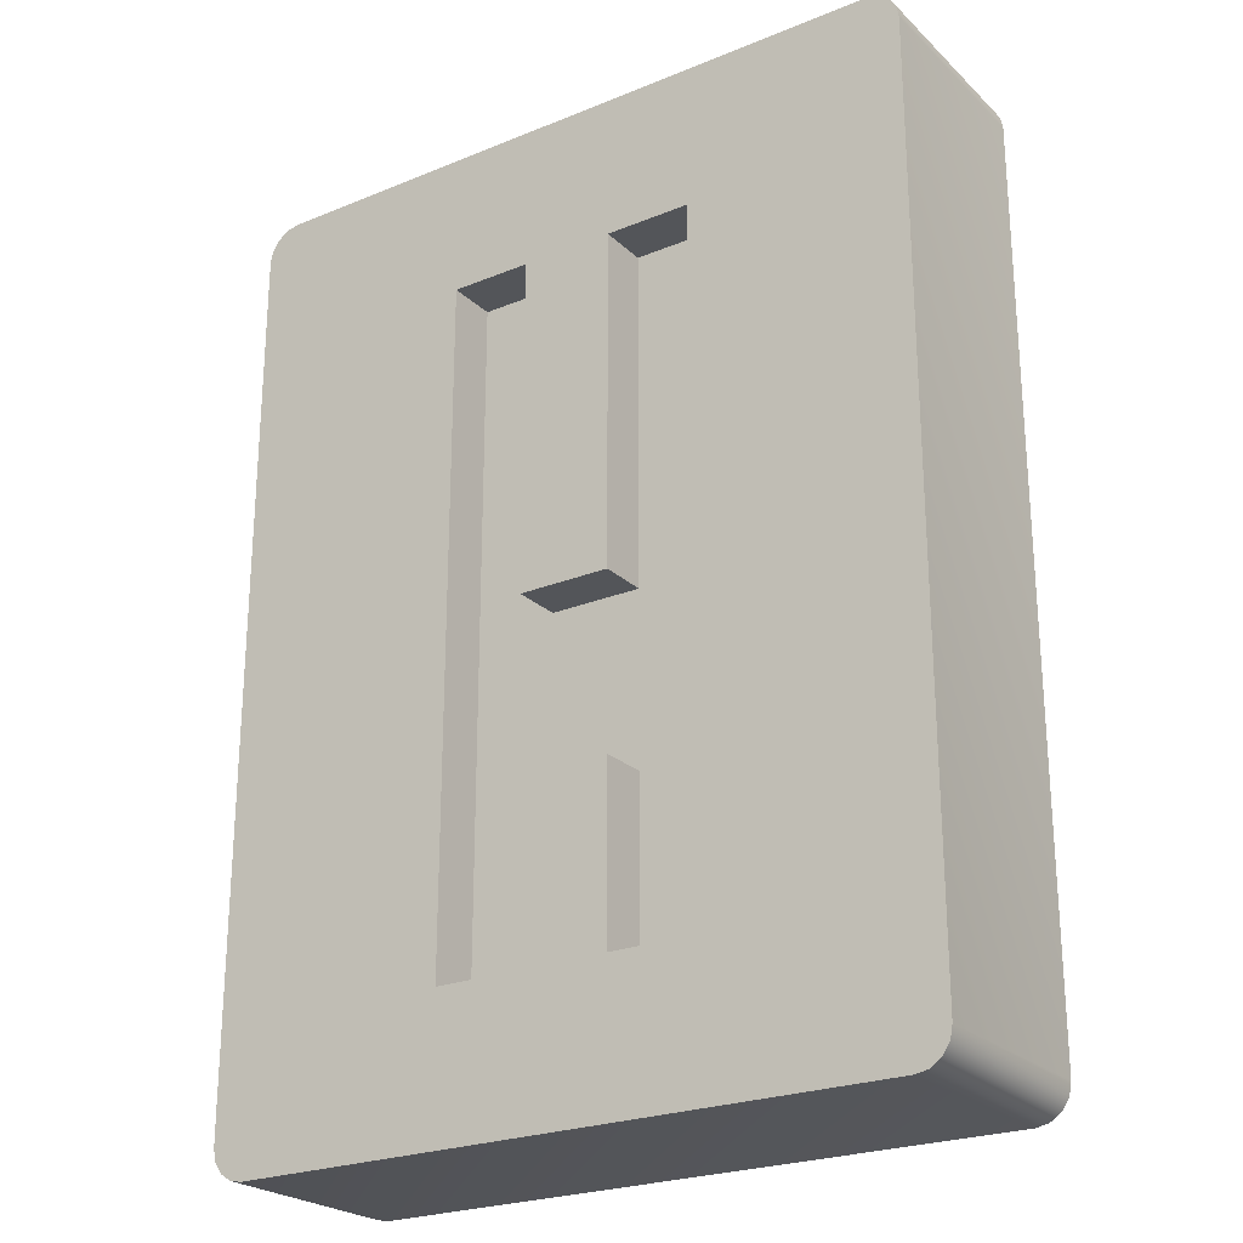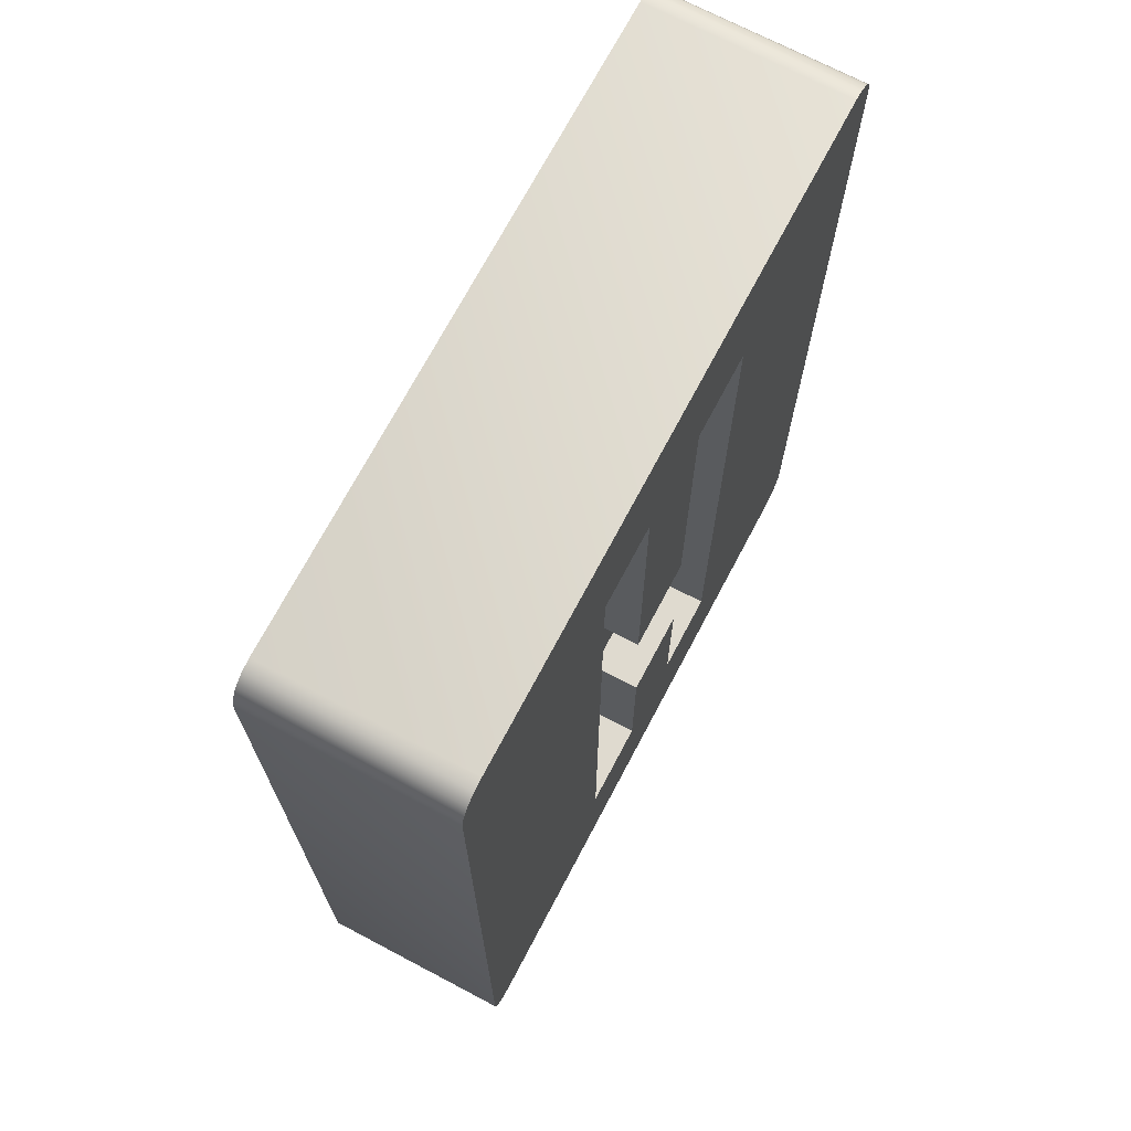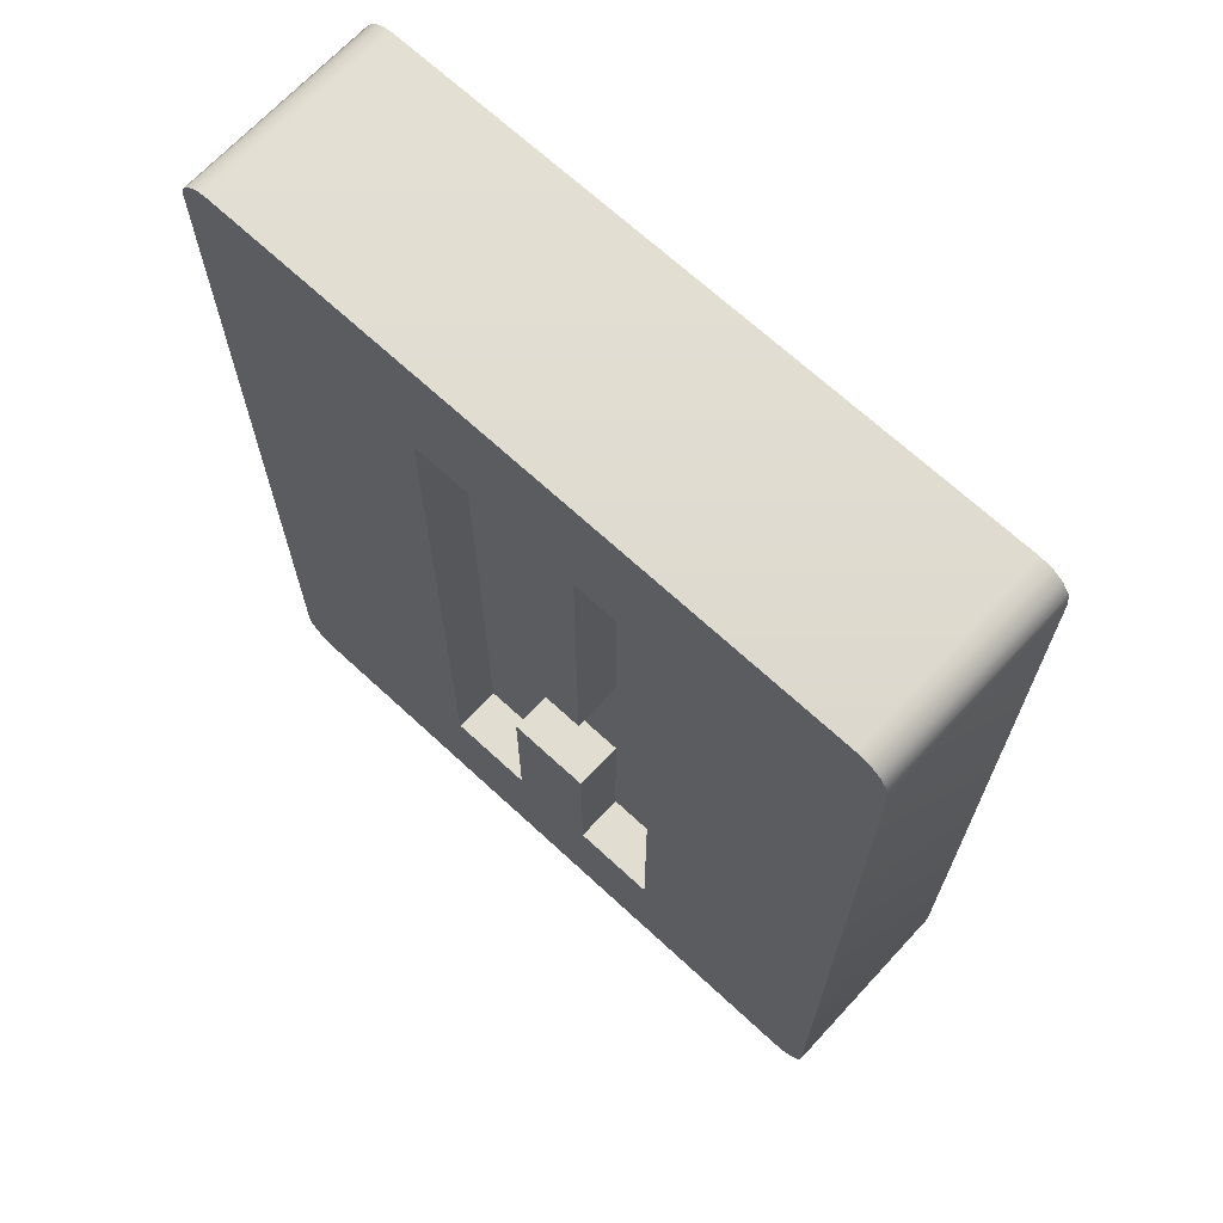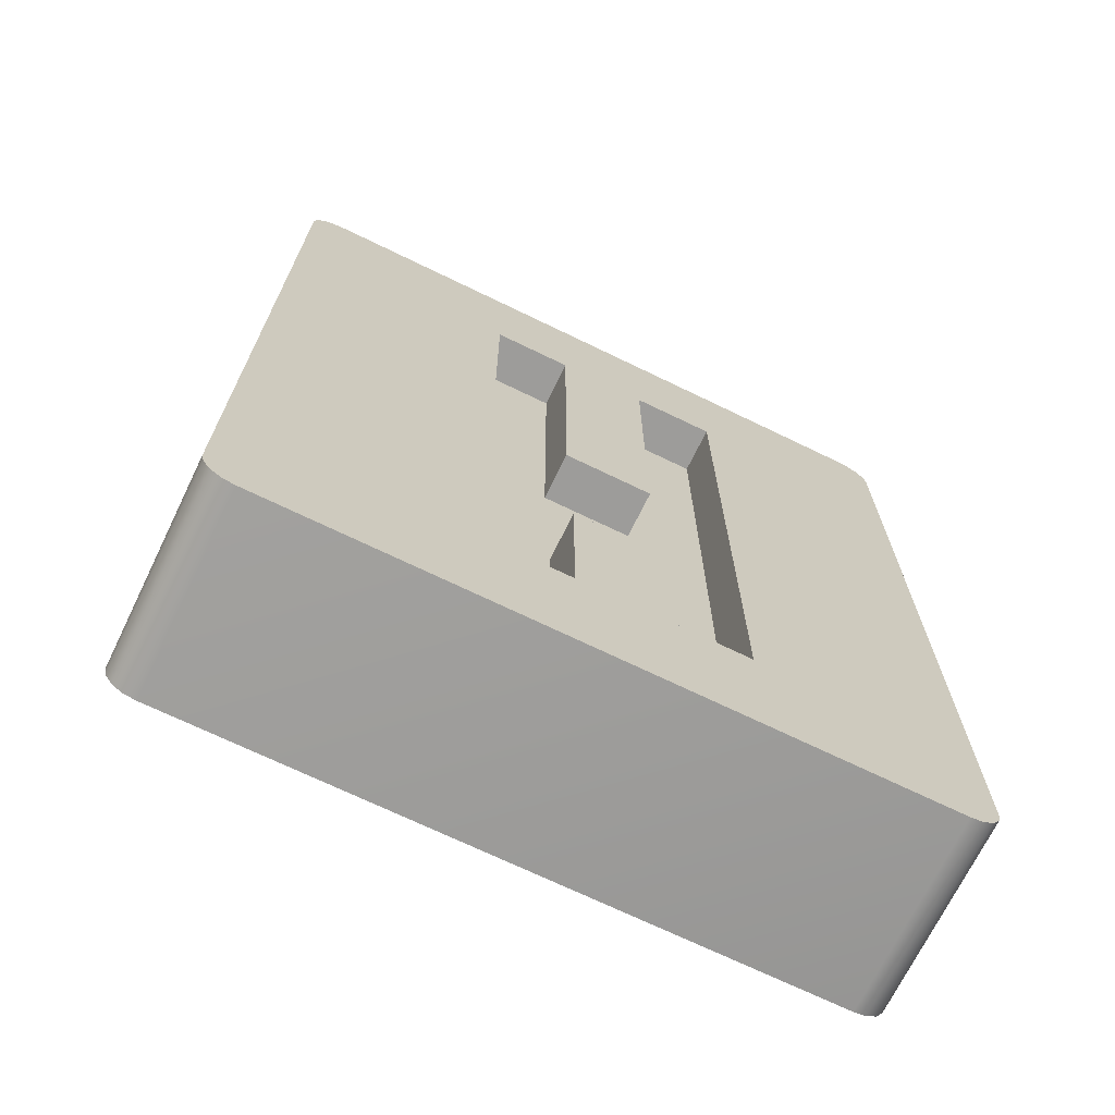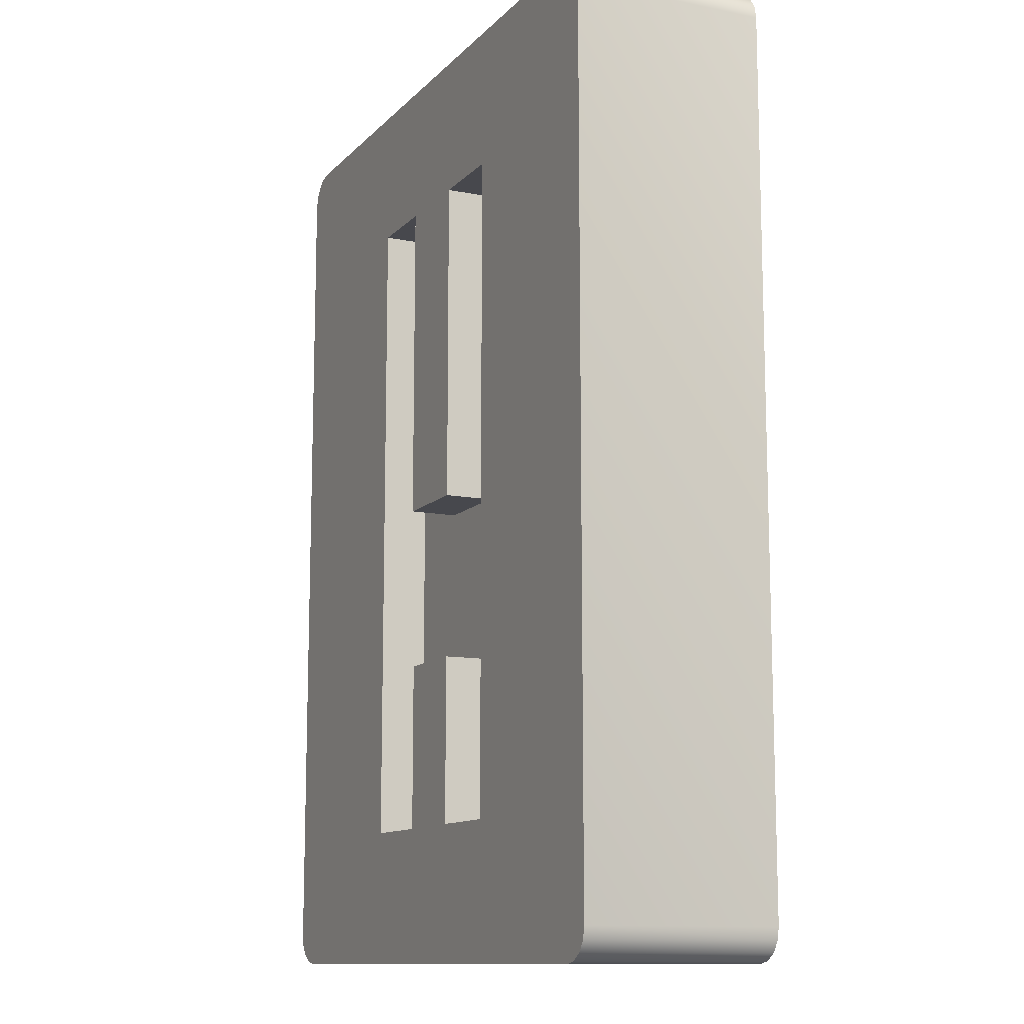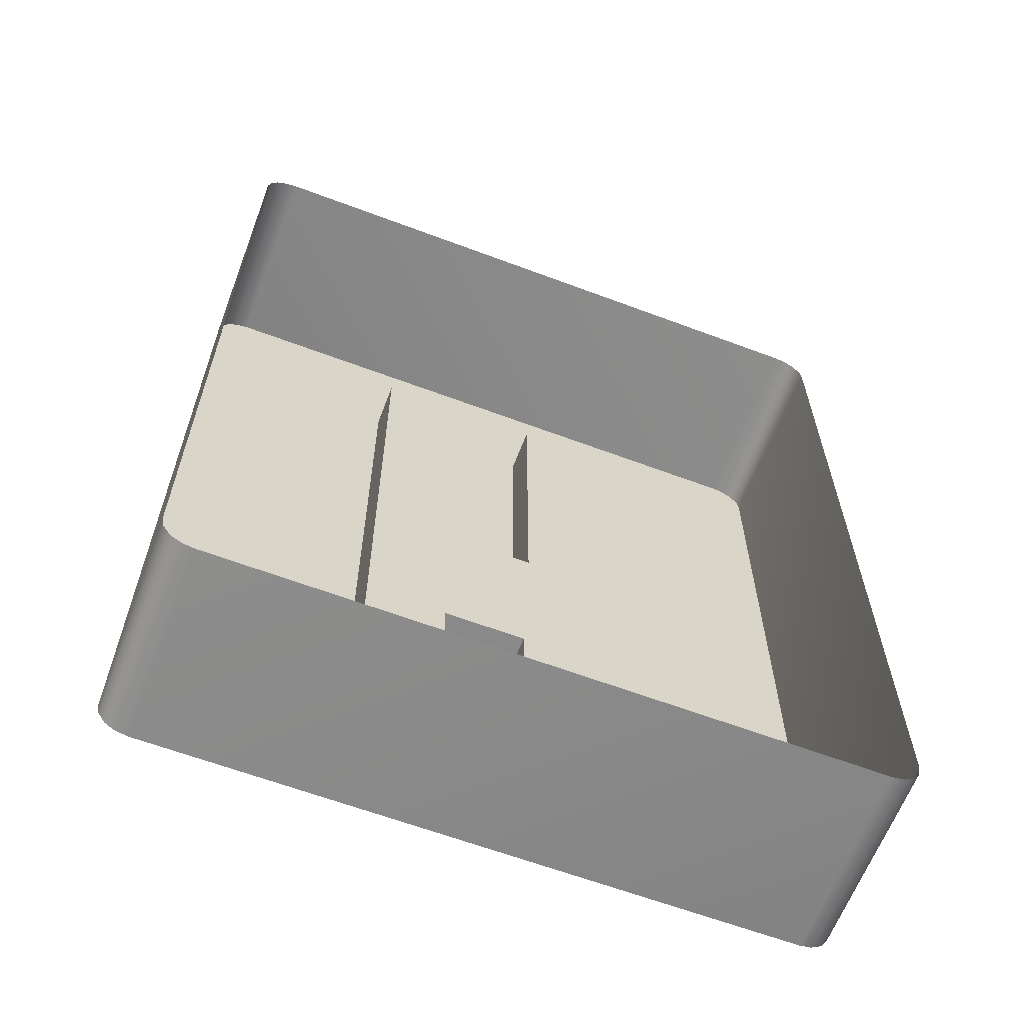
<metadata>
{"format":"obj","ext":"obj","renderer":"f3d","projection":"perspective","resolution":1024,"background":"white","views":[{"elev":-24.2,"azim":34.0,"up":"+Y"},{"elev":70.9,"azim":-62.2,"up":"+Y"},{"elev":68.5,"azim":42.8,"up":"+Y"},{"elev":-70.2,"azim":-25.9,"up":"+Y"},{"elev":-11.8,"azim":64.5,"up":"+Y"},{"elev":-63.1,"azim":159.2,"up":"+Y"}]}
</metadata>
<code>
v -0.002266 -0.1433 0.007431
v -0.002266 -0.1244 0.007431
v -0.006809 -0.1244 0.007431
v -0.006809 -0.1624 0.007431
v -0.001892 -0.1624 0.007431
v 0.00291 -0.1528 0.007431
v 0.002894 -0.1244 0.007431
v 0.002894 -0.1433 0.007431
v -0.001892 -0.1624 0.01019
v -0.006809 -0.1624 0.01019
v 0.00291 -0.1528 0.01019
v -0.001892 -0.1528 0.01019
v -0.002266 -0.1433 0.01019
v 0.00291 -0.1624 0.01019
v -0.002266 -0.1244 0.01019
v 0.007673 -0.1624 0.01019
v 0.002894 -0.1244 0.01019
v -0.006809 -0.1244 0.01019
v 0.002894 -0.1433 0.01019
v 0.01946 -0.1696 0.01019
v 0.01988 -0.169 0.01019
v 0.02001 -0.1683 0.01019
v 0.01883 -0.1701 0.01019
v 0.02001 -0.1181 0.01019
v 0.01988 -0.1174 0.01019
v 0.01814 -0.1702 0.01019
v 0.01946 -0.1168 0.01019
v 0.01883 -0.1164 0.01019
v -0.01829 -0.1702 0.01019
v 0.01814 -0.1162 0.01019
v -0.01829 -0.1162 0.01019
v -0.01899 -0.1701 0.01019
v -0.01899 -0.1164 0.01019
v -0.01962 -0.1168 0.01019
v -0.01962 -0.1696 0.01019
v -0.02004 -0.1174 0.01019
v -0.02017 -0.1181 0.01019
v -0.02004 -0.169 0.01019
v -0.02017 -0.1683 0.01019
v 0.01814 -0.1702 -0.001091
v -0.01829 -0.1702 -0.001091
v -0.01899 -0.1701 -0.001091
v 0.007673 -0.1244 0.01019
v 0.007673 -0.1244 0.007431
v 0.007673 -0.1624 0.007431
v 0.00291 -0.1624 0.007431
v -0.001892 -0.1528 0.007431
v -0.01962 -0.1696 -0.001091
v -0.02004 -0.169 -0.001091
v -0.02017 -0.1683 -0.001091
v -0.02017 -0.1181 -0.001091
v -0.02004 -0.1174 -0.001091
v -0.01962 -0.1168 -0.001091
v 0.01946 -0.1696 -0.001091
v 0.01988 -0.169 -0.001091
v 0.02001 -0.1683 -0.001091
v 0.02001 -0.1181 -0.001091
v 0.01988 -0.1174 -0.001091
v 0.01946 -0.1168 -0.001091
v 0.01883 -0.1164 -0.001091
v 0.01814 -0.1162 -0.001091
v -0.01829 -0.1162 -0.001091
v -0.01899 -0.1164 -0.001091
v 0.01883 -0.1701 -0.001091
g Bouton_8
f 34 36 37
f 1 2 3
f 19 8 7
f 10 4 3
f 43 44 45
f 14 46 6
f 12 47 5
f 13 1 8
f 63 53 34
f 53 52 36
f 52 51 37
f 51 50 39
f 50 49 38
f 49 48 35
f 62 63 33
f 55 56 22
f 56 57 24
f 57 58 25
f 58 59 27
f 48 42 32
f 11 6 47
f 9 5 4
f 16 45 46
f 54 55 21
f 64 54 20
f 40 64 23
f 61 62 31
f 60 61 30
f 42 41 29
f 41 40 26
f 59 60 28
f 15 2 1
f 17 7 44
f 18 3 2
f 17 19 7
f 18 10 3
f 16 43 45
f 11 14 6
f 9 12 5
f 19 13 8
f 33 63 34
f 34 53 36
f 36 52 37
f 37 51 39
f 39 50 38
f 38 49 35
f 31 62 33
f 21 55 22
f 22 56 24
f 24 57 25
f 25 58 27
f 35 48 32
f 12 11 47
f 10 9 4
f 14 16 46
f 20 54 21
f 23 64 20
f 26 40 23
f 30 61 31
f 28 60 30
f 32 42 29
f 29 41 26
f 27 59 28
f 13 15 1
f 43 17 44
f 15 18 2
f 34 37 31
f 30 31 37
f 24 28 30
f 27 28 24
f 43 16 22
f 22 23 20
f 26 23 22
f 29 26 39
f 35 32 39
f 39 10 18
f 18 15 37
f 10 39 9
f 12 9 14
f 16 14 26
f 30 17 43
f 19 17 15
f 30 37 15
f 9 39 26
f 47 6 8
f 44 7 8
f 8 6 45
f 6 46 45
f 4 5 47
f 4 47 1
f 33 34 31
f 25 27 24
f 24 43 22
f 21 22 20
f 32 29 39
f 38 35 39
f 37 39 18
f 11 12 14
f 22 16 26
f 24 30 43
f 13 19 15
f 17 30 15
f 14 9 26
f 1 47 8
f 44 8 45
f 3 4 1

</code>
